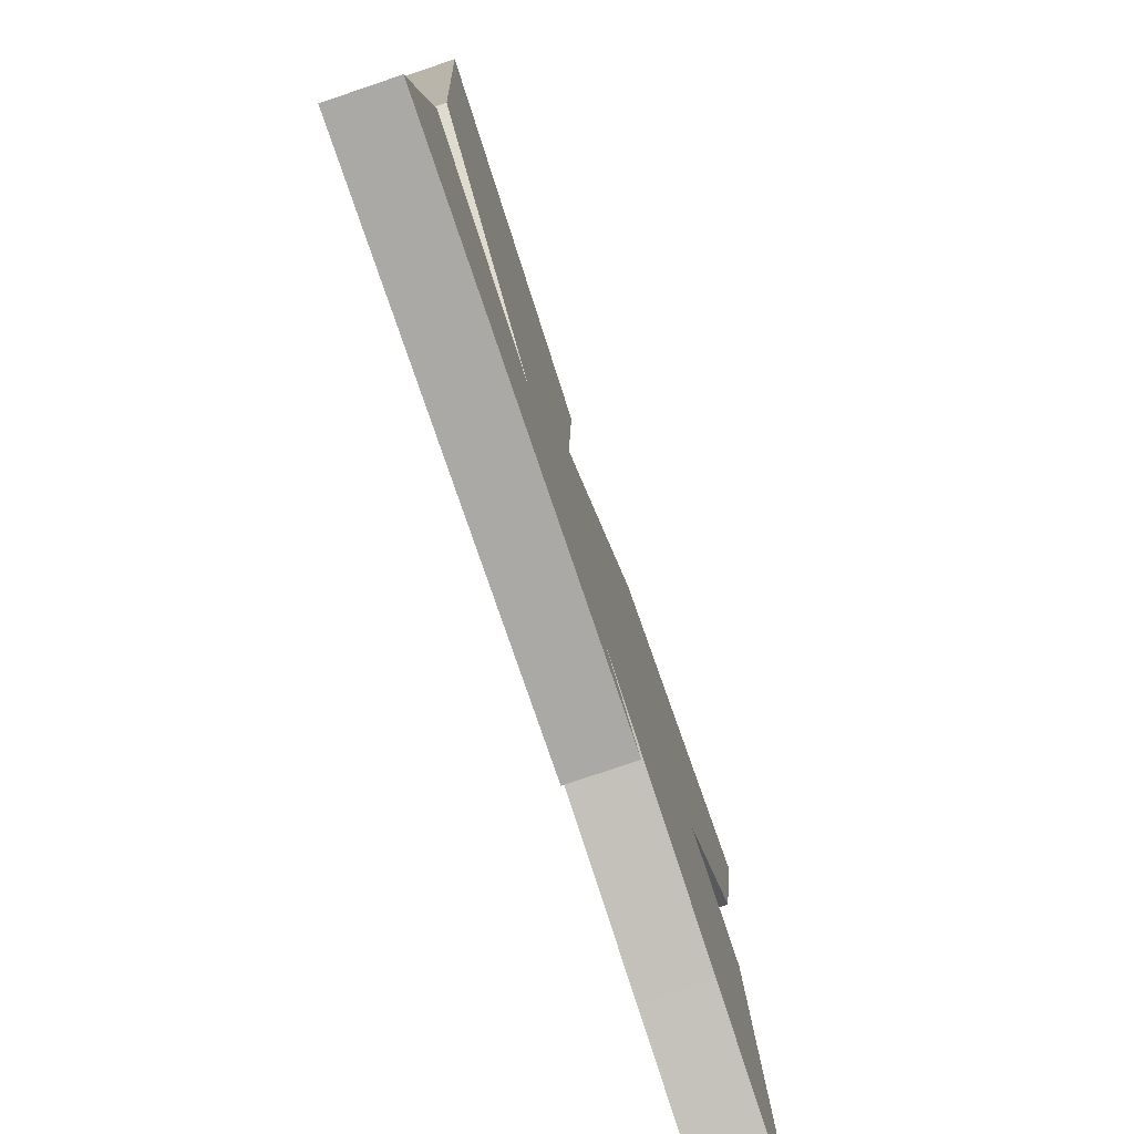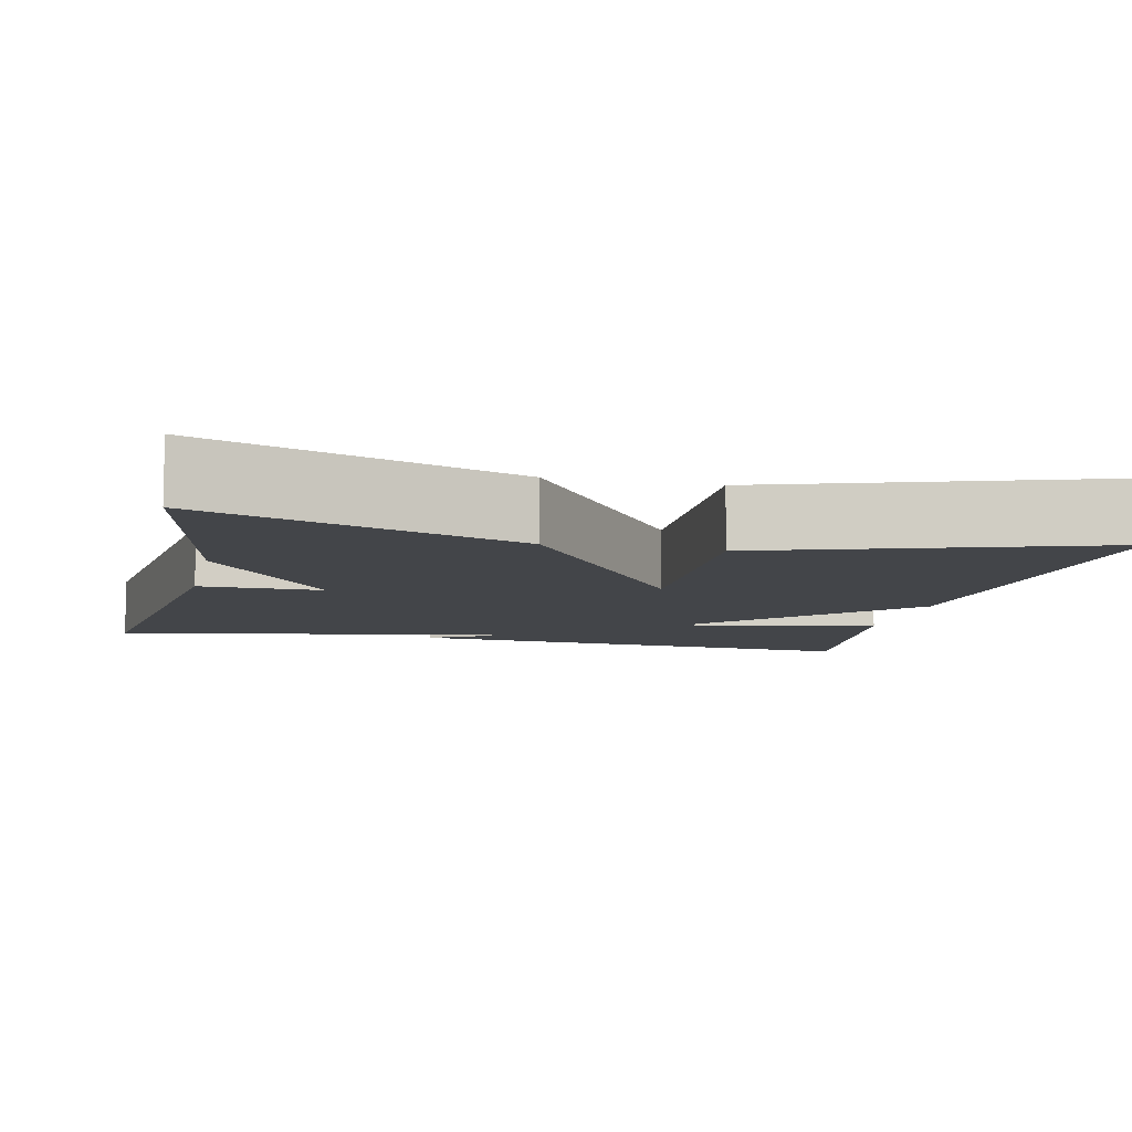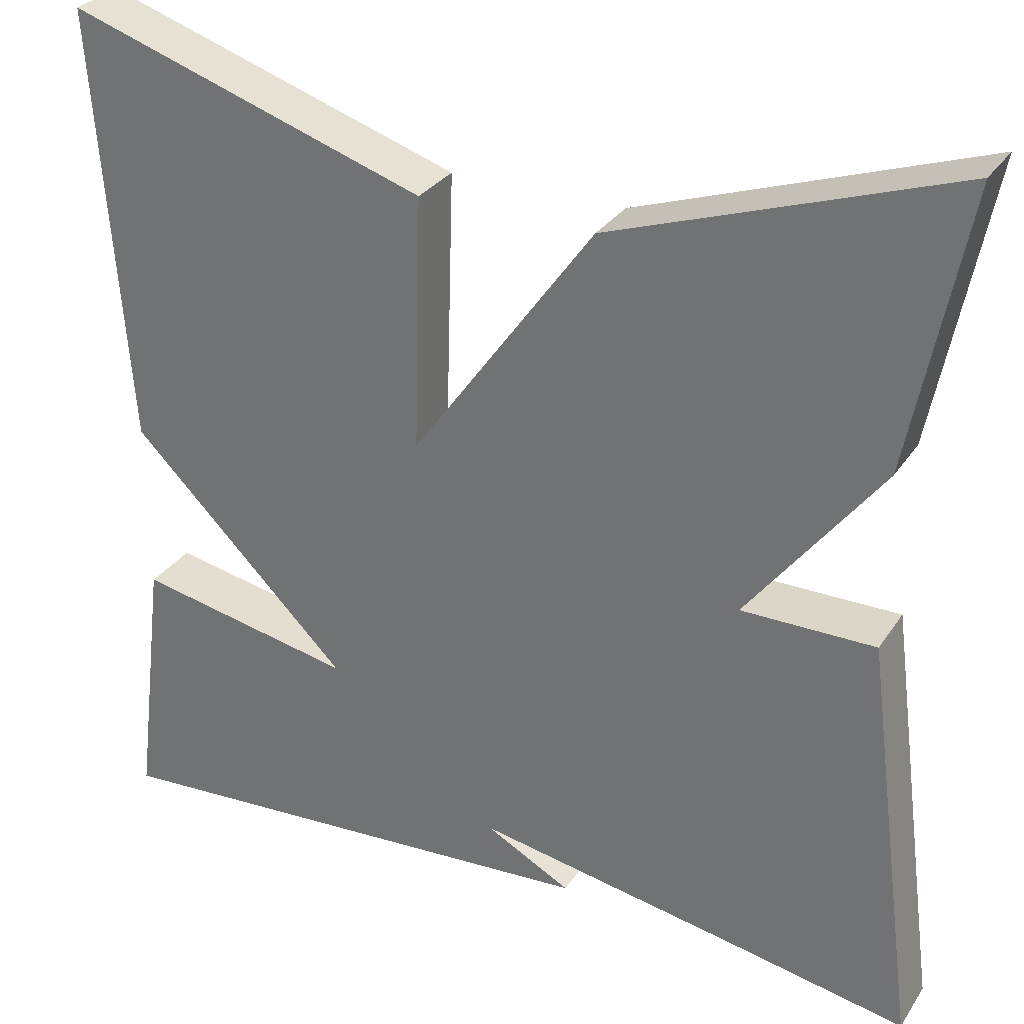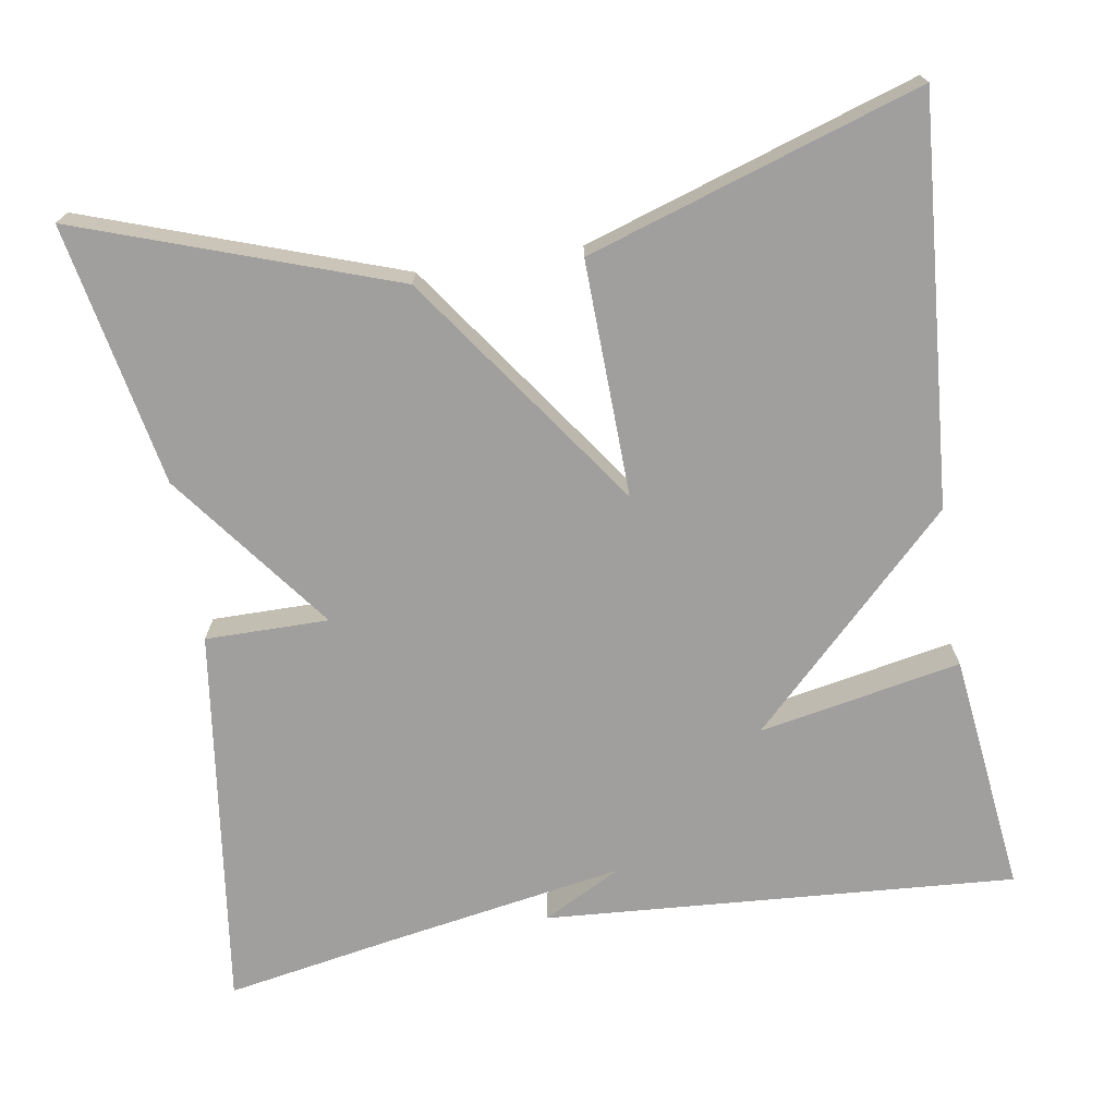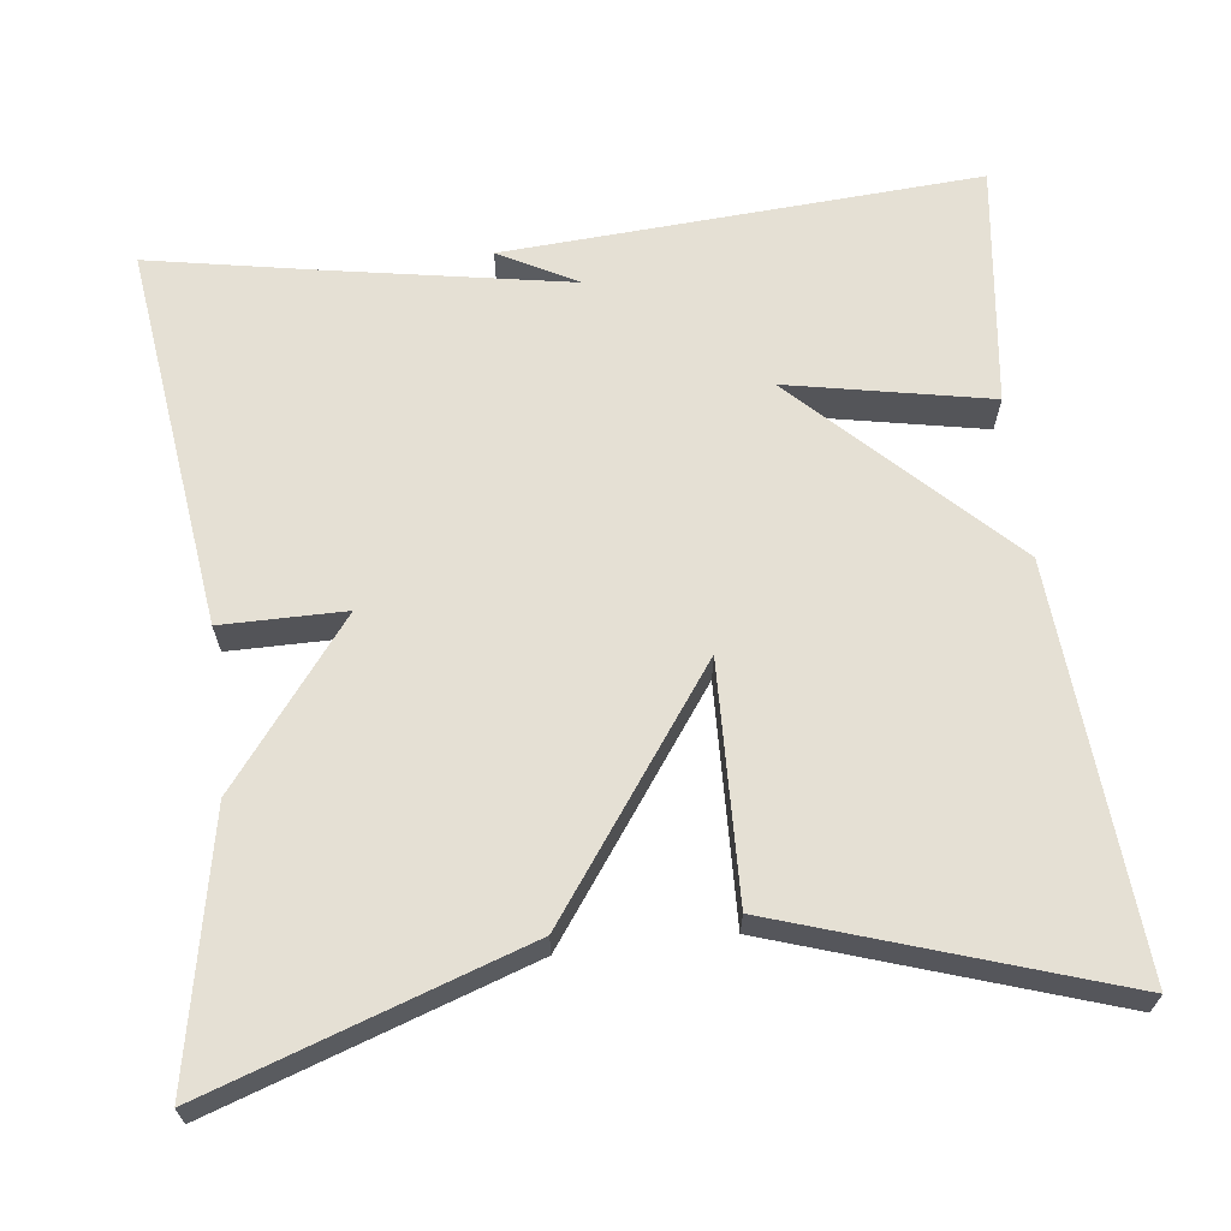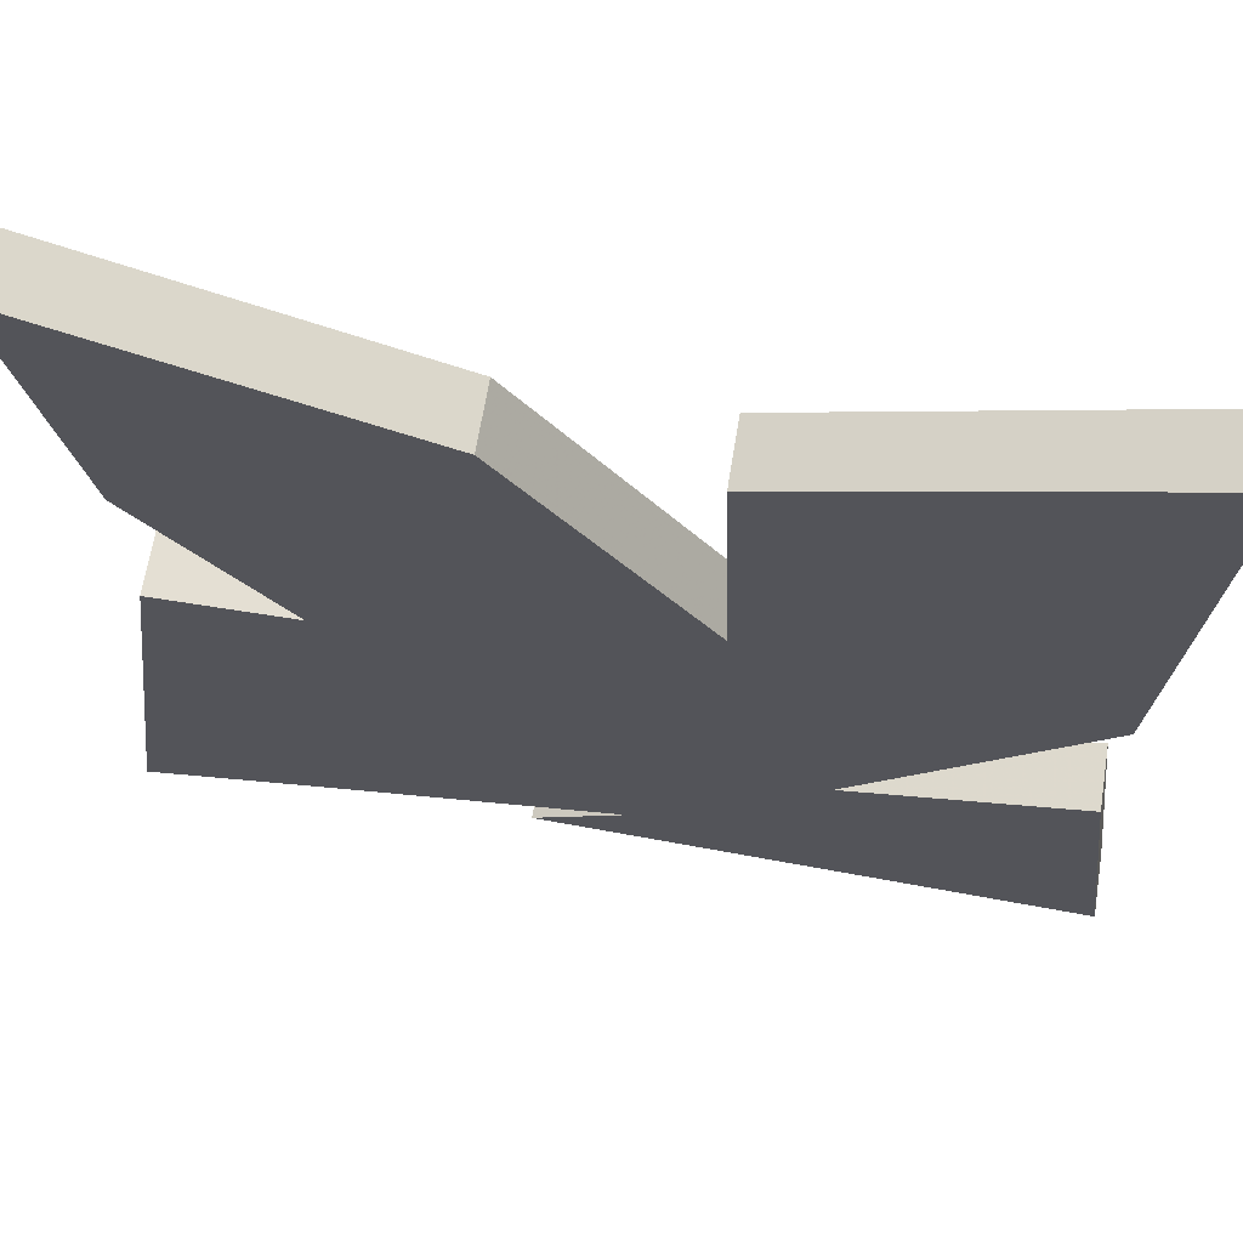
<metadata>
{"format":"obj","ext":"obj","renderer":"f3d","projection":"perspective","resolution":1024,"background":"white","views":[{"elev":-79.0,"azim":108.6,"up":"+Z"},{"elev":-8.6,"azim":-12.8,"up":"+Y"},{"elev":30.2,"azim":-152.4,"up":"+Z"},{"elev":-71.3,"azim":9.1,"up":"+Y"},{"elev":65.3,"azim":-6.7,"up":"+Y"},{"elev":66.5,"azim":9.2,"up":"+Z"}]}
</metadata>
<code>
v 0.5 0.07 -0.5
v -0.088 0.07 -0.461
v 0.01 0.07 -0.409
v -0.288 0.07 -0.461
v -0.5 0.07 -0.5
v -0.437 0.07 -0.023
v -0.284 0.07 -0.023
v -0.437 0.07 0.177
v -0.5 0.07 0.5
v -0.111 0.07 0.366
v 0.098 0.07 0.074
v 0.089 0.07 0.366
v 0.5 0.07 0.5
v 0.463 0.07 0
v 0.212 0.07 -0.249
v 0.463 0.07 -0.2
v 0.5 0 -0.5
v -0.088 0 -0.461
v 0.01 0 -0.409
v -0.288 0 -0.461
v -0.5 0 -0.5
v -0.437 0 -0.023
v -0.284 0 -0.023
v -0.437 0 0.177
v -0.5 0 0.5
v -0.111 0 0.366
v 0.098 0 0.074
v 0.089 0 0.366
v 0.5 0 0.5
v 0.463 0 0
v 0.212 0 -0.249
v 0.463 0 -0.2
f 15 16 1
f 13 14 15
f 12 13 15
f 11 12 15
f 10 11 15
f 9 10 15
f 8 9 15
f 7 8 15
f 6 7 15
f 5 6 15
f 4 5 15
f 3 4 15
f 3 15 1
f 1 2 3
f 17 32 31
f 31 30 29
f 31 29 28
f 31 28 27
f 31 27 26
f 31 26 25
f 31 25 24
f 31 24 23
f 31 23 22
f 31 22 21
f 31 21 20
f 31 20 19
f 17 31 19
f 19 18 17
f 1 17 18 2
f 2 18 19 3
f 3 19 20 4
f 4 20 21 5
f 5 21 22 6
f 6 22 23 7
f 7 23 24 8
f 8 24 25 9
f 9 25 26 10
f 10 26 27 11
f 11 27 28 12
f 12 28 29 13
f 13 29 30 14
f 14 30 31 15
f 15 31 32 16
f 16 32 17 1

</code>
